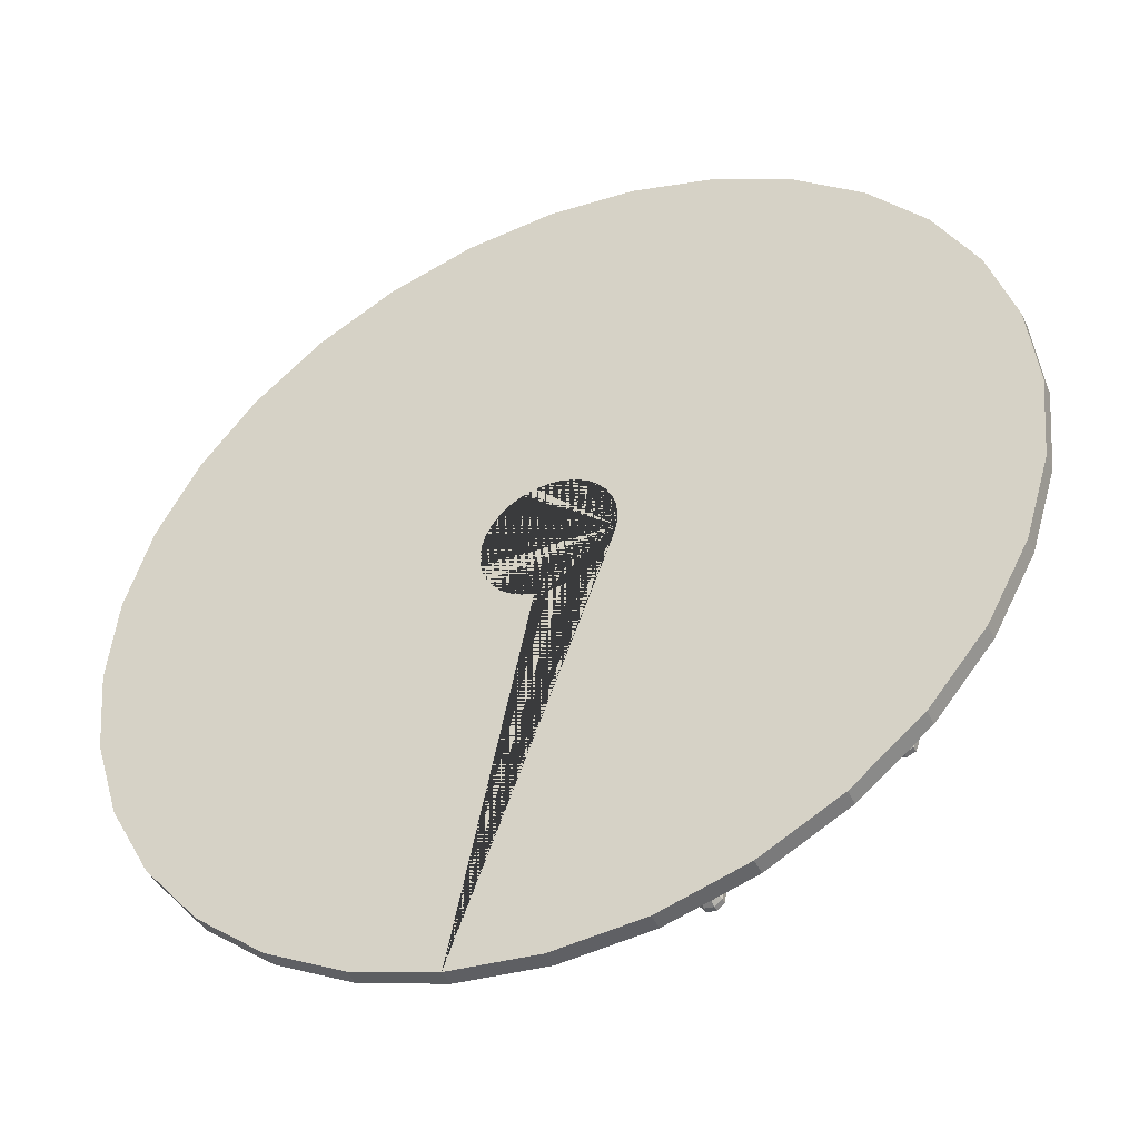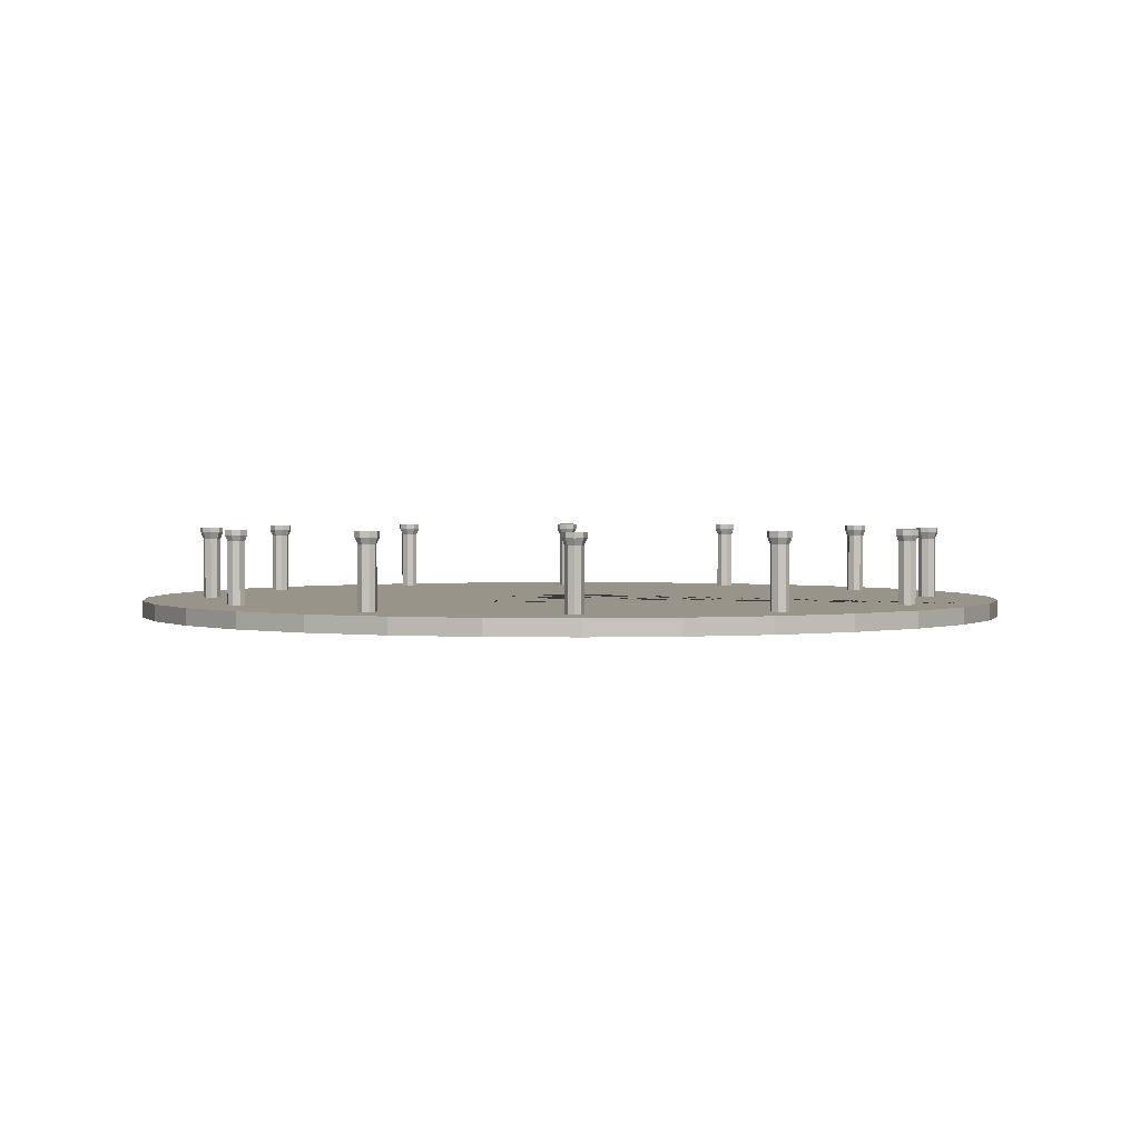
<metadata>
{"format":"obj","ext":"obj","renderer":"f3d","projection":"perspective","resolution":1024,"background":"white","views":[{"elev":-44.4,"azim":24.0,"up":"+Z"},{"elev":1.7,"azim":133.6,"up":"+Y"}]}
</metadata>
<code>
o PlatformPillar-col
v 8.739 0.27 -8.785
v 8.739 2.27 -8.785
v 8.944 0.27 -8.7
v 8.944 2.27 -8.7
v 9.029 0.27 -8.495
v 9.029 2.27 -8.495
v 8.944 0.27 -8.29
v 8.944 2.27 -8.29
v 8.739 0.27 -8.205
v 8.739 2.27 -8.205
v 8.534 0.27 -8.29
v 8.534 2.27 -8.29
v 8.449 0.27 -8.495
v 8.449 2.27 -8.495
v 8.534 0.27 -8.7
v 8.534 2.27 -8.7
v 9.005 2.47 -8.761
v 8.739 2.47 -8.872
v 9.115 2.47 -8.495
v 9.005 2.47 -8.229
v 8.739 2.47 -8.119
v 8.473 2.47 -8.229
v 8.362 2.47 -8.495
v 8.473 2.47 -8.761
v 9.005 2.644 -8.761
v 8.739 2.644 -8.872
v 9.115 2.644 -8.495
v 9.005 2.644 -8.229
v 8.739 2.644 -8.119
v 8.473 2.644 -8.229
v 8.362 2.644 -8.495
v 8.473 2.644 -8.761
f 1 2 4 3
f 3 4 6 5
f 5 6 8 7
f 7 8 10 9
f 9 10 12 11
f 11 12 14 13
f 14 12 22 23
f 13 14 16 15
f 15 16 2 1
f 1 3 5 7 9 11 13 15
f 22 21 29 30
f 10 8 20 21
f 16 14 23 24
f 6 4 17 19
f 12 10 21 22
f 2 16 24 18
f 4 2 18 17
f 8 6 19 20
f 25 26 32 31 30 29 28 27
f 20 19 27 28
f 17 18 26 25
f 18 24 32 26
f 23 22 30 31
f 21 20 28 29
f 19 17 25 27
f 24 23 31 32
o PlatformPillar.001-col
v -8.785 0.27 -8.739
v -8.785 2.27 -8.739
v -8.7 0.27 -8.944
v -8.7 2.27 -8.944
v -8.495 0.27 -9.029
v -8.495 2.27 -9.029
v -8.29 0.27 -8.944
v -8.29 2.27 -8.944
v -8.205 0.27 -8.739
v -8.205 2.27 -8.739
v -8.29 0.27 -8.534
v -8.29 2.27 -8.534
v -8.495 0.27 -8.449
v -8.495 2.27 -8.449
v -8.7 0.27 -8.534
v -8.7 2.27 -8.534
v -8.761 2.47 -9.005
v -8.872 2.47 -8.739
v -8.495 2.47 -9.115
v -8.229 2.47 -9.005
v -8.119 2.47 -8.739
v -8.229 2.47 -8.473
v -8.495 2.47 -8.362
v -8.761 2.47 -8.473
v -8.761 2.644 -9.005
v -8.872 2.644 -8.739
v -8.495 2.644 -9.115
v -8.229 2.644 -9.005
v -8.119 2.644 -8.739
v -8.229 2.644 -8.473
v -8.495 2.644 -8.362
v -8.761 2.644 -8.473
f 33 34 36 35
f 35 36 38 37
f 37 38 40 39
f 39 40 42 41
f 41 42 44 43
f 43 44 46 45
f 46 44 54 55
f 45 46 48 47
f 47 48 34 33
f 33 35 37 39 41 43 45 47
f 54 53 61 62
f 42 40 52 53
f 48 46 55 56
f 38 36 49 51
f 44 42 53 54
f 34 48 56 50
f 36 34 50 49
f 40 38 51 52
f 57 58 64 63 62 61 60 59
f 52 51 59 60
f 49 50 58 57
f 50 56 64 58
f 55 54 62 63
f 53 52 60 61
f 51 49 57 59
f 56 55 63 64
o PlatformPillar.002-col
v -8.739 0.27 8.785
v -8.739 2.27 8.785
v -8.944 0.27 8.7
v -8.944 2.27 8.7
v -9.029 0.27 8.495
v -9.029 2.27 8.495
v -8.944 0.27 8.29
v -8.944 2.27 8.29
v -8.739 0.27 8.205
v -8.739 2.27 8.205
v -8.534 0.27 8.29
v -8.534 2.27 8.29
v -8.449 0.27 8.495
v -8.449 2.27 8.495
v -8.534 0.27 8.7
v -8.534 2.27 8.7
v -9.005 2.47 8.761
v -8.739 2.47 8.872
v -9.115 2.47 8.495
v -9.005 2.47 8.229
v -8.739 2.47 8.119
v -8.473 2.47 8.229
v -8.362 2.47 8.495
v -8.473 2.47 8.761
v -9.005 2.644 8.761
v -8.739 2.644 8.872
v -9.115 2.644 8.495
v -9.005 2.644 8.229
v -8.739 2.644 8.119
v -8.473 2.644 8.229
v -8.362 2.644 8.495
v -8.473 2.644 8.761
f 65 66 68 67
f 67 68 70 69
f 69 70 72 71
f 71 72 74 73
f 73 74 76 75
f 75 76 78 77
f 78 76 86 87
f 77 78 80 79
f 79 80 66 65
f 65 67 69 71 73 75 77 79
f 86 85 93 94
f 74 72 84 85
f 80 78 87 88
f 70 68 81 83
f 76 74 85 86
f 66 80 88 82
f 68 66 82 81
f 72 70 83 84
f 89 90 96 95 94 93 92 91
f 84 83 91 92
f 81 82 90 89
f 82 88 96 90
f 87 86 94 95
f 85 84 92 93
f 83 81 89 91
f 88 87 95 96
o PlatformPillar.003-col
v 8.785 0.27 8.739
v 8.785 2.27 8.739
v 8.7 0.27 8.944
v 8.7 2.27 8.944
v 8.495 0.27 9.029
v 8.495 2.27 9.029
v 8.29 0.27 8.944
v 8.29 2.27 8.944
v 8.205 0.27 8.739
v 8.205 2.27 8.739
v 8.29 0.27 8.534
v 8.29 2.27 8.534
v 8.495 0.27 8.449
v 8.495 2.27 8.449
v 8.7 0.27 8.534
v 8.7 2.27 8.534
v 8.761 2.47 9.005
v 8.872 2.47 8.739
v 8.495 2.47 9.115
v 8.229 2.47 9.005
v 8.119 2.47 8.739
v 8.229 2.47 8.473
v 8.495 2.47 8.362
v 8.761 2.47 8.473
v 8.761 2.644 9.005
v 8.872 2.644 8.739
v 8.495 2.644 9.115
v 8.229 2.644 9.005
v 8.119 2.644 8.739
v 8.229 2.644 8.473
v 8.495 2.644 8.362
v 8.761 2.644 8.473
f 97 98 100 99
f 99 100 102 101
f 101 102 104 103
f 103 104 106 105
f 105 106 108 107
f 107 108 110 109
f 110 108 118 119
f 109 110 112 111
f 111 112 98 97
f 97 99 101 103 105 107 109 111
f 118 117 125 126
f 106 104 116 117
f 112 110 119 120
f 102 100 113 115
f 108 106 117 118
f 98 112 120 114
f 100 98 114 113
f 104 102 115 116
f 121 122 128 127 126 125 124 123
f 116 115 123 124
f 113 114 122 121
f 114 120 128 122
f 119 118 126 127
f 117 116 124 125
f 115 113 121 123
f 120 119 127 128
o PlatformPillar.004-col
v 11.98 0.27 3.175
v 11.98 2.27 3.175
v 12.01 0.27 3.395
v 12.01 2.27 3.395
v 11.87 0.27 3.571
v 11.87 2.27 3.571
v 11.65 0.27 3.6
v 11.65 2.27 3.6
v 11.48 0.27 3.465
v 11.48 2.27 3.465
v 11.45 0.27 3.245
v 11.45 2.27 3.245
v 11.58 0.27 3.069
v 11.58 2.27 3.069
v 11.8 0.27 3.04
v 11.8 2.27 3.04
v 12.09 2.47 3.418
v 12.05 2.47 3.132
v 11.91 2.47 3.646
v 11.63 2.47 3.684
v 11.4 2.47 3.508
v 11.36 2.47 3.223
v 11.54 2.47 2.994
v 11.82 2.47 2.957
v 12.09 2.644 3.418
v 12.05 2.644 3.132
v 11.91 2.644 3.646
v 11.63 2.644 3.684
v 11.4 2.644 3.508
v 11.36 2.644 3.223
v 11.54 2.644 2.994
v 11.82 2.644 2.957
f 129 130 132 131
f 131 132 134 133
f 133 134 136 135
f 135 136 138 137
f 137 138 140 139
f 139 140 142 141
f 142 140 150 151
f 141 142 144 143
f 143 144 130 129
f 129 131 133 135 137 139 141 143
f 150 149 157 158
f 138 136 148 149
f 144 142 151 152
f 134 132 145 147
f 140 138 149 150
f 130 144 152 146
f 132 130 146 145
f 136 134 147 148
f 153 154 160 159 158 157 156 155
f 148 147 155 156
f 145 146 154 153
f 146 152 160 154
f 151 150 158 159
f 149 148 156 157
f 147 145 153 155
f 152 151 159 160
o PlatformPillar.005-col
v 11.96 0.27 -3.239
v 11.96 2.27 -3.239
v 12.1 0.27 -3.063
v 12.1 2.27 -3.063
v 12.07 0.27 -2.843
v 12.07 2.27 -2.843
v 11.89 0.27 -2.708
v 11.89 2.27 -2.708
v 11.67 0.27 -2.737
v 11.67 2.27 -2.737
v 11.54 0.27 -2.913
v 11.54 2.27 -2.913
v 11.56 0.27 -3.133
v 11.56 2.27 -3.133
v 11.74 0.27 -3.268
v 11.74 2.27 -3.268
v 12.18 2.47 -3.085
v 12 2.47 -3.314
v 12.14 2.47 -2.8
v 11.91 2.47 -2.624
v 11.63 2.47 -2.662
v 11.45 2.47 -2.89
v 11.49 2.47 -3.176
v 11.72 2.47 -3.351
v 12.18 2.644 -3.085
v 12 2.644 -3.314
v 12.14 2.644 -2.8
v 11.91 2.644 -2.624
v 11.63 2.644 -2.662
v 11.45 2.644 -2.89
v 11.49 2.644 -3.176
v 11.72 2.644 -3.351
f 161 162 164 163
f 163 164 166 165
f 165 166 168 167
f 167 168 170 169
f 169 170 172 171
f 171 172 174 173
f 174 172 182 183
f 173 174 176 175
f 175 176 162 161
f 161 163 165 167 169 171 173 175
f 182 181 189 190
f 170 168 180 181
f 176 174 183 184
f 166 164 177 179
f 172 170 181 182
f 162 176 184 178
f 164 162 178 177
f 168 166 179 180
f 185 186 192 191 190 189 188 187
f 180 179 187 188
f 177 178 186 185
f 178 184 192 186
f 183 182 190 191
f 181 180 188 189
f 179 177 185 187
f 184 183 191 192
o PlatformPillar.006-col
v -3.175 0.27 11.98
v -3.175 2.27 11.98
v -3.395 0.27 12.01
v -3.395 2.27 12.01
v -3.571 0.27 11.87
v -3.571 2.27 11.87
v -3.6 0.27 11.65
v -3.6 2.27 11.65
v -3.465 0.27 11.48
v -3.465 2.27 11.48
v -3.245 0.27 11.45
v -3.245 2.27 11.45
v -3.069 0.27 11.58
v -3.069 2.27 11.58
v -3.04 0.27 11.8
v -3.04 2.27 11.8
v -3.418 2.47 12.09
v -3.132 2.47 12.05
v -3.646 2.47 11.91
v -3.684 2.47 11.63
v -3.508 2.47 11.4
v -3.223 2.47 11.36
v -2.994 2.47 11.54
v -2.957 2.47 11.82
v -3.418 2.644 12.09
v -3.132 2.644 12.05
v -3.646 2.644 11.91
v -3.684 2.644 11.63
v -3.508 2.644 11.4
v -3.223 2.644 11.36
v -2.994 2.644 11.54
v -2.957 2.644 11.82
f 193 194 196 195
f 195 196 198 197
f 197 198 200 199
f 199 200 202 201
f 201 202 204 203
f 203 204 206 205
f 206 204 214 215
f 205 206 208 207
f 207 208 194 193
f 193 195 197 199 201 203 205 207
f 214 213 221 222
f 202 200 212 213
f 208 206 215 216
f 198 196 209 211
f 204 202 213 214
f 194 208 216 210
f 196 194 210 209
f 200 198 211 212
f 217 218 224 223 222 221 220 219
f 212 211 219 220
f 209 210 218 217
f 210 216 224 218
f 215 214 222 223
f 213 212 220 221
f 211 209 217 219
f 216 215 223 224
o PlatformPillar.007-col
v 3.239 0.27 11.96
v 3.239 2.27 11.96
v 3.063 0.27 12.1
v 3.063 2.27 12.1
v 2.843 0.27 12.07
v 2.843 2.27 12.07
v 2.708 0.27 11.89
v 2.708 2.27 11.89
v 2.737 0.27 11.67
v 2.737 2.27 11.67
v 2.913 0.27 11.54
v 2.913 2.27 11.54
v 3.133 0.27 11.56
v 3.133 2.27 11.56
v 3.268 0.27 11.74
v 3.268 2.27 11.74
v 3.085 2.47 12.18
v 3.314 2.47 12
v 2.8 2.47 12.14
v 2.624 2.47 11.91
v 2.662 2.47 11.63
v 2.89 2.47 11.45
v 3.176 2.47 11.49
v 3.351 2.47 11.72
v 3.085 2.644 12.18
v 3.314 2.644 12
v 2.8 2.644 12.14
v 2.624 2.644 11.91
v 2.662 2.644 11.63
v 2.89 2.644 11.45
v 3.176 2.644 11.49
v 3.351 2.644 11.72
f 225 226 228 227
f 227 228 230 229
f 229 230 232 231
f 231 232 234 233
f 233 234 236 235
f 235 236 238 237
f 238 236 246 247
f 237 238 240 239
f 239 240 226 225
f 225 227 229 231 233 235 237 239
f 246 245 253 254
f 234 232 244 245
f 240 238 247 248
f 230 228 241 243
f 236 234 245 246
f 226 240 248 242
f 228 226 242 241
f 232 230 243 244
f 249 250 256 255 254 253 252 251
f 244 243 251 252
f 241 242 250 249
f 242 248 256 250
f 247 246 254 255
f 245 244 252 253
f 243 241 249 251
f 248 247 255 256
o PlatformPillar.008-col
v 3.175 0.27 -11.98
v 3.175 2.27 -11.98
v 3.395 0.27 -12.01
v 3.395 2.27 -12.01
v 3.571 0.27 -11.87
v 3.571 2.27 -11.87
v 3.6 0.27 -11.65
v 3.6 2.27 -11.65
v 3.465 0.27 -11.48
v 3.465 2.27 -11.48
v 3.245 0.27 -11.45
v 3.245 2.27 -11.45
v 3.069 0.27 -11.58
v 3.069 2.27 -11.58
v 3.04 0.27 -11.8
v 3.04 2.27 -11.8
v 3.418 2.47 -12.09
v 3.132 2.47 -12.05
v 3.646 2.47 -11.91
v 3.684 2.47 -11.63
v 3.508 2.47 -11.4
v 3.223 2.47 -11.36
v 2.994 2.47 -11.54
v 2.957 2.47 -11.82
v 3.418 2.644 -12.09
v 3.132 2.644 -12.05
v 3.646 2.644 -11.91
v 3.684 2.644 -11.63
v 3.508 2.644 -11.4
v 3.223 2.644 -11.36
v 2.994 2.644 -11.54
v 2.957 2.644 -11.82
f 257 258 260 259
f 259 260 262 261
f 261 262 264 263
f 263 264 266 265
f 265 266 268 267
f 267 268 270 269
f 270 268 278 279
f 269 270 272 271
f 271 272 258 257
f 257 259 261 263 265 267 269 271
f 278 277 285 286
f 266 264 276 277
f 272 270 279 280
f 262 260 273 275
f 268 266 277 278
f 258 272 280 274
f 260 258 274 273
f 264 262 275 276
f 281 282 288 287 286 285 284 283
f 276 275 283 284
f 273 274 282 281
f 274 280 288 282
f 279 278 286 287
f 277 276 284 285
f 275 273 281 283
f 280 279 287 288
o PlatformPillar.009-col
v -3.258 0.27 -11.96
v -3.258 2.27 -11.96
v -3.082 0.27 -12.09
v -3.082 2.27 -12.09
v -2.862 0.27 -12.06
v -2.862 2.27 -12.06
v -2.727 0.27 -11.89
v -2.727 2.27 -11.89
v -2.755 0.27 -11.67
v -2.755 2.27 -11.67
v -2.931 0.27 -11.53
v -2.931 2.27 -11.53
v -3.151 0.27 -11.56
v -3.151 2.27 -11.56
v -3.287 0.27 -11.74
v -3.287 2.27 -11.74
v -3.105 2.47 -12.17
v -3.333 2.47 -12
v -2.819 2.47 -12.14
v -2.643 2.47 -11.91
v -2.68 2.47 -11.62
v -2.909 2.47 -11.45
v -3.194 2.47 -11.48
v -3.37 2.47 -11.71
v -3.105 2.644 -12.17
v -3.333 2.644 -12
v -2.819 2.644 -12.14
v -2.643 2.644 -11.91
v -2.68 2.644 -11.62
v -2.909 2.644 -11.45
v -3.194 2.644 -11.48
v -3.37 2.644 -11.71
f 289 290 292 291
f 291 292 294 293
f 293 294 296 295
f 295 296 298 297
f 297 298 300 299
f 299 300 302 301
f 302 300 310 311
f 301 302 304 303
f 303 304 290 289
f 289 291 293 295 297 299 301 303
f 310 309 317 318
f 298 296 308 309
f 304 302 311 312
f 294 292 305 307
f 300 298 309 310
f 290 304 312 306
f 292 290 306 305
f 296 294 307 308
f 313 314 320 319 318 317 316 315
f 308 307 315 316
f 305 306 314 313
f 306 312 320 314
f 311 310 318 319
f 309 308 316 317
f 307 305 313 315
f 312 311 319 320
o PlatformPillar.010-col
v -11.98 0.27 -3.175
v -11.98 2.27 -3.175
v -12.01 0.27 -3.395
v -12.01 2.27 -3.395
v -11.87 0.27 -3.571
v -11.87 2.27 -3.571
v -11.65 0.27 -3.6
v -11.65 2.27 -3.6
v -11.48 0.27 -3.465
v -11.48 2.27 -3.465
v -11.45 0.27 -3.245
v -11.45 2.27 -3.245
v -11.58 0.27 -3.069
v -11.58 2.27 -3.069
v -11.8 0.27 -3.04
v -11.8 2.27 -3.04
v -12.09 2.47 -3.418
v -12.05 2.47 -3.132
v -11.91 2.47 -3.646
v -11.63 2.47 -3.684
v -11.4 2.47 -3.508
v -11.36 2.47 -3.223
v -11.54 2.47 -2.994
v -11.82 2.47 -2.957
v -12.09 2.644 -3.418
v -12.05 2.644 -3.132
v -11.91 2.644 -3.646
v -11.63 2.644 -3.684
v -11.4 2.644 -3.508
v -11.36 2.644 -3.223
v -11.54 2.644 -2.994
v -11.82 2.644 -2.957
f 321 322 324 323
f 323 324 326 325
f 325 326 328 327
f 327 328 330 329
f 329 330 332 331
f 331 332 334 333
f 334 332 342 343
f 333 334 336 335
f 335 336 322 321
f 321 323 325 327 329 331 333 335
f 342 341 349 350
f 330 328 340 341
f 336 334 343 344
f 326 324 337 339
f 332 330 341 342
f 322 336 344 338
f 324 322 338 337
f 328 326 339 340
f 345 346 352 351 350 349 348 347
f 340 339 347 348
f 337 338 346 345
f 338 344 352 346
f 343 342 350 351
f 341 340 348 349
f 339 337 345 347
f 344 343 351 352
o PlatformPillar.011-col
v -11.96 0.27 3.239
v -11.96 2.27 3.239
v -12.1 0.27 3.063
v -12.1 2.27 3.063
v -12.07 0.27 2.843
v -12.07 2.27 2.843
v -11.89 0.27 2.708
v -11.89 2.27 2.708
v -11.67 0.27 2.737
v -11.67 2.27 2.737
v -11.54 0.27 2.913
v -11.54 2.27 2.913
v -11.56 0.27 3.133
v -11.56 2.27 3.133
v -11.74 0.27 3.268
v -11.74 2.27 3.268
v -12.18 2.47 3.085
v -12 2.47 3.314
v -12.14 2.47 2.8
v -11.91 2.47 2.624
v -11.63 2.47 2.662
v -11.45 2.47 2.89
v -11.49 2.47 3.176
v -11.72 2.47 3.351
v -12.18 2.644 3.085
v -12 2.644 3.314
v -12.14 2.644 2.8
v -11.91 2.644 2.624
v -11.63 2.644 2.662
v -11.45 2.644 2.89
v -11.49 2.644 3.176
v -11.72 2.644 3.351
f 353 354 356 355
f 355 356 358 357
f 357 358 360 359
f 359 360 362 361
f 361 362 364 363
f 363 364 366 365
f 366 364 374 375
f 365 366 368 367
f 367 368 354 353
f 353 355 357 359 361 363 365 367
f 374 373 381 382
f 362 360 372 373
f 368 366 375 376
f 358 356 369 371
f 364 362 373 374
f 354 368 376 370
f 356 354 370 369
f 360 358 371 372
f 377 378 384 383 382 381 380 379
f 372 371 379 380
f 369 370 378 377
f 370 376 384 378
f 375 374 382 383
f 373 372 380 381
f 371 369 377 379
f 376 375 383 384
o MainPlat-col
v 0 -0.2684 -14.36
v 0 0.2684 -14.36
v 2.802 -0.2684 -14.09
v 2.802 0.2684 -14.09
v 5.496 -0.2684 -13.27
v 5.496 0.2684 -13.27
v 7.979 -0.2684 -11.94
v 7.979 0.2684 -11.94
v 10.16 -0.2684 -10.16
v 10.16 0.2684 -10.16
v 11.94 -0.2684 -7.979
v 11.94 0.2684 -7.979
v 13.27 -0.2684 -5.496
v 13.27 0.2684 -5.496
v 14.09 -0.2684 -2.802
v 14.09 0.2684 -2.802
v 14.36 -0.2684 0
v 14.36 0.2684 0
v 14.09 -0.2684 2.802
v 14.09 0.2684 2.802
v 13.27 -0.2684 5.496
v 13.27 0.2684 5.496
v 11.94 -0.2684 7.979
v 11.94 0.2684 7.979
v 10.16 -0.2684 10.16
v 10.16 0.2684 10.16
v 7.979 -0.2684 11.94
v 7.979 0.2684 11.94
v 5.496 -0.2684 13.27
v 5.496 0.2684 13.27
v 2.802 -0.2684 14.09
v 2.802 0.2684 14.09
v 0 -0.2684 14.36
v 0 0.2684 14.36
v -2.802 -0.2684 14.09
v -2.802 0.2684 14.09
v -5.496 -0.2684 13.27
v -5.496 0.2684 13.27
v -7.979 -0.2684 11.94
v -7.979 0.2684 11.94
v -10.16 -0.2684 10.16
v -10.16 0.2684 10.16
v -11.94 -0.2684 7.979
v -11.94 0.2684 7.979
v -13.27 -0.2684 5.496
v -13.27 0.2684 5.496
v -14.09 -0.2684 2.802
v -14.09 0.2684 2.802
v -14.36 -0.2684 0
v -14.36 0.2684 0
v -14.09 -0.2684 -2.802
v -14.09 0.2684 -2.802
v -13.27 -0.2684 -5.496
v -13.27 0.2684 -5.496
v -11.94 -0.2684 -7.979
v -11.94 0.2684 -7.979
v -10.16 -0.2684 -10.16
v -10.16 0.2684 -10.16
v -7.979 -0.2684 -11.94
v -7.979 0.2684 -11.94
v -5.496 -0.2684 -13.27
v -5.496 0.2684 -13.27
v -2.802 -0.2684 -14.09
v -2.802 0.2684 -14.09
v -2.109 0.2684 0
v -2.069 0.2684 -0.4115
v -2.069 0.2684 0.4115
v -1.754 0.2684 1.172
v -1.754 0.2684 -1.172
v -1.492 0.2684 1.492
v -1.949 0.2684 0.8072
v -1.949 0.2684 -0.8072
v -1.172 0.2684 1.754
v -1.172 0.2684 -1.754
v 0 0.2684 -2.109
v -0.4115 0.2684 -2.069
v 0.8072 0.2684 -1.949
v 0.4115 0.2684 -2.069
v -0.8072 0.2684 -1.949
v -1.492 0.2684 -1.492
v -0.8072 0.2684 1.949
v 0 0.2684 2.109
v 0.4115 0.2684 2.069
v -0.4115 0.2684 2.069
v 0.8072 0.2684 1.949
v 1.172 0.2684 -1.754
v 1.172 0.2684 1.754
v 1.754 0.2684 1.172
v 1.754 0.2684 -1.172
v 2.109 0.2684 0
v 2.069 0.2684 0.4115
v 2.069 0.2684 -0.4115
v 1.949 0.2684 -0.8072
v 1.492 0.2684 1.492
v 1.949 0.2684 0.8072
v 1.492 0.2684 -1.492
v -0.4115 -0.2684 -2.069
v 0.4115 -0.2684 -2.069
v 0 -0.2684 -2.109
v 1.172 -0.2684 1.754
v 0.8072 -0.2684 1.949
v 1.172 -0.2684 -1.754
v 0.8072 -0.2684 -1.949
v 1.754 -0.2684 1.172
v 1.754 -0.2684 -1.172
v 2.109 -0.2684 0
v 2.069 -0.2684 0.4115
v 2.069 -0.2684 -0.4115
v 1.949 -0.2684 -0.8072
v 1.492 -0.2684 1.492
v 1.949 -0.2684 0.8072
v 1.492 -0.2684 -1.492
v -2.109 -0.2684 0
v -2.069 -0.2684 0.4115
v -2.069 -0.2684 -0.4115
v -1.754 -0.2684 1.172
v -1.754 -0.2684 -1.172
v -1.492 -0.2684 1.492
v -1.949 -0.2684 0.8072
v -1.949 -0.2684 -0.8072
v -1.172 -0.2684 1.754
v -1.172 -0.2684 -1.754
v -0.4115 -0.2684 2.069
v 0.4115 -0.2684 2.069
v 0 -0.2684 2.109
v -0.8072 -0.2684 1.949
v -0.8072 -0.2684 -1.949
v -1.492 -0.2684 -1.492
f 385 386 388 387
f 387 388 390 389
f 389 390 392 391
f 391 392 394 393
f 393 394 396 395
f 395 396 398 397
f 397 398 400 399
f 399 400 402 401
f 401 402 404 403
f 403 404 406 405
f 405 406 408 407
f 407 408 410 409
f 409 410 412 411
f 411 412 414 413
f 413 414 416 415
f 415 416 418 417
f 417 418 420 419
f 419 420 422 421
f 421 422 424 423
f 423 424 426 425
f 425 426 428 427
f 427 428 430 429
f 429 430 432 431
f 431 432 434 433
f 433 434 436 435
f 435 436 438 437
f 437 438 440 439
f 439 440 442 441
f 441 442 444 443
f 443 444 446 445
f 446 444 442 440 438 436 434 432 430 428 426 424 422 420 418 416 414 412 410 408 406 479 472 478 471 469 467 466 468 465 457 454 452 455 451 449 450 456 453 464 458 463 460 459 462 461 390 388 386 448
f 398 396 394 392 390 461 470 480 473 477 476 474 475 479 406 404 402 400
f 445 446 448 447
f 447 448 386 385
f 447 385 387 389 391 393 395 397 399 492 493 489 496 486 487 482 483 481
f 492 399 401 403 405 407 409 411 413 415 417 419 421 423 425 427 429 431 433 435 437 439 441 443 445 447 481 511 506 512 501 504 499 497 498 503 500 502 505 510 507 509 508 485 484 494 488 495 491 490
f 482 462 459 483
f 487 461 462 482
f 486 470 461 487
f 496 480 470 486
f 473 480 496 489
f 477 473 489 493
f 476 477 493 492
f 474 476 492 490
f 475 474 490 491
f 479 475 491 495
f 472 479 495 488
f 478 472 488 494
f 471 478 494 484
f 469 471 484 485
f 467 469 485 508
f 466 467 508 509
f 468 466 509 507
f 465 468 507 510
f 457 465 510 505
f 454 457 505 502
f 500 452 454 502
f 503 455 452 500
f 498 451 455 503
f 497 449 451 498
f 499 450 449 497
f 504 456 450 499
f 501 453 456 504
f 512 464 453 501
f 506 458 464 512
f 511 463 458 506
f 481 460 463 511
f 483 459 460 481

</code>
